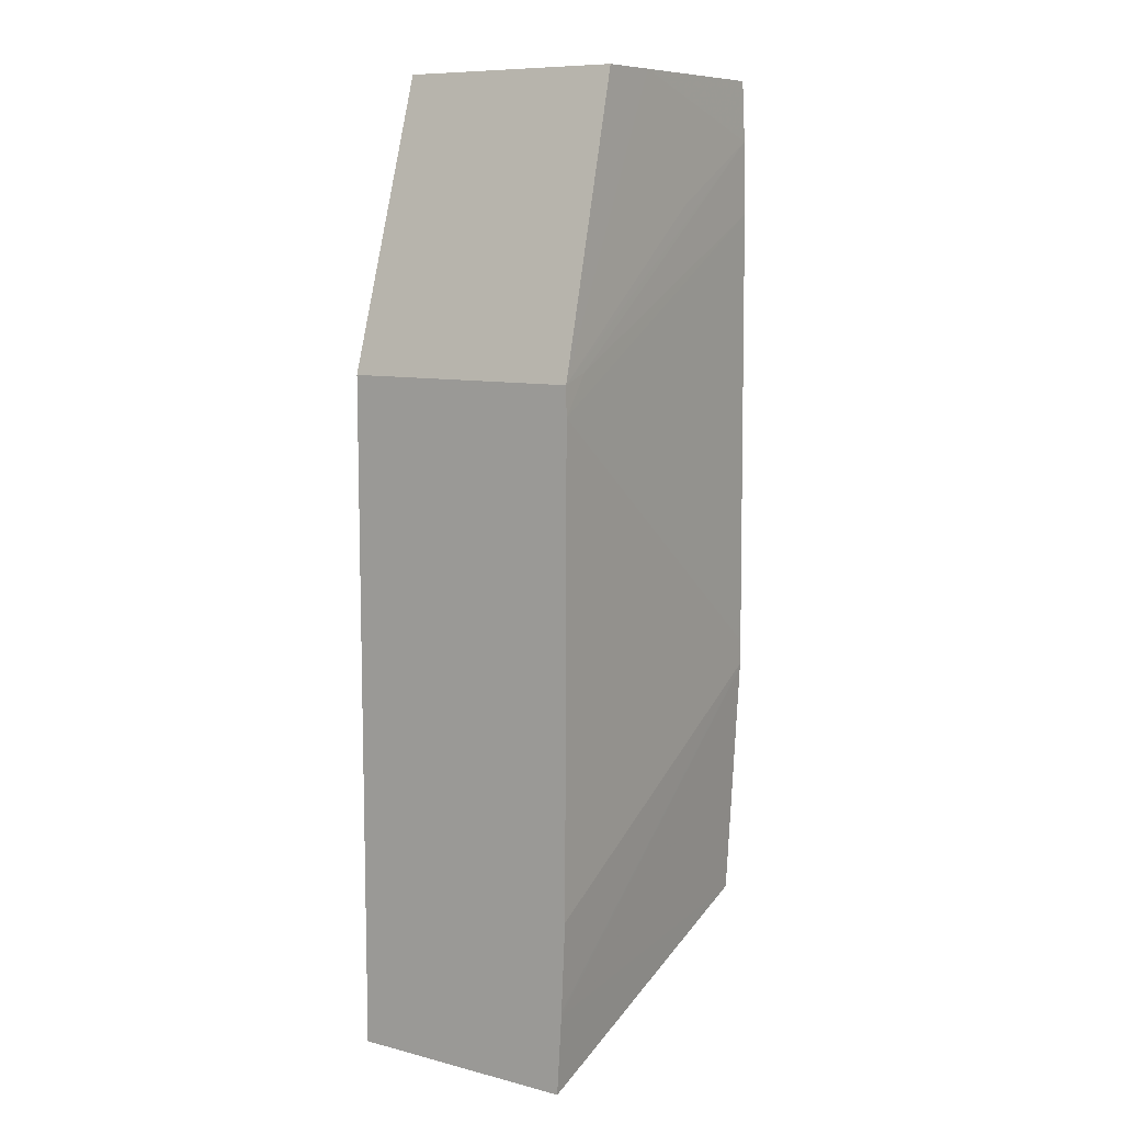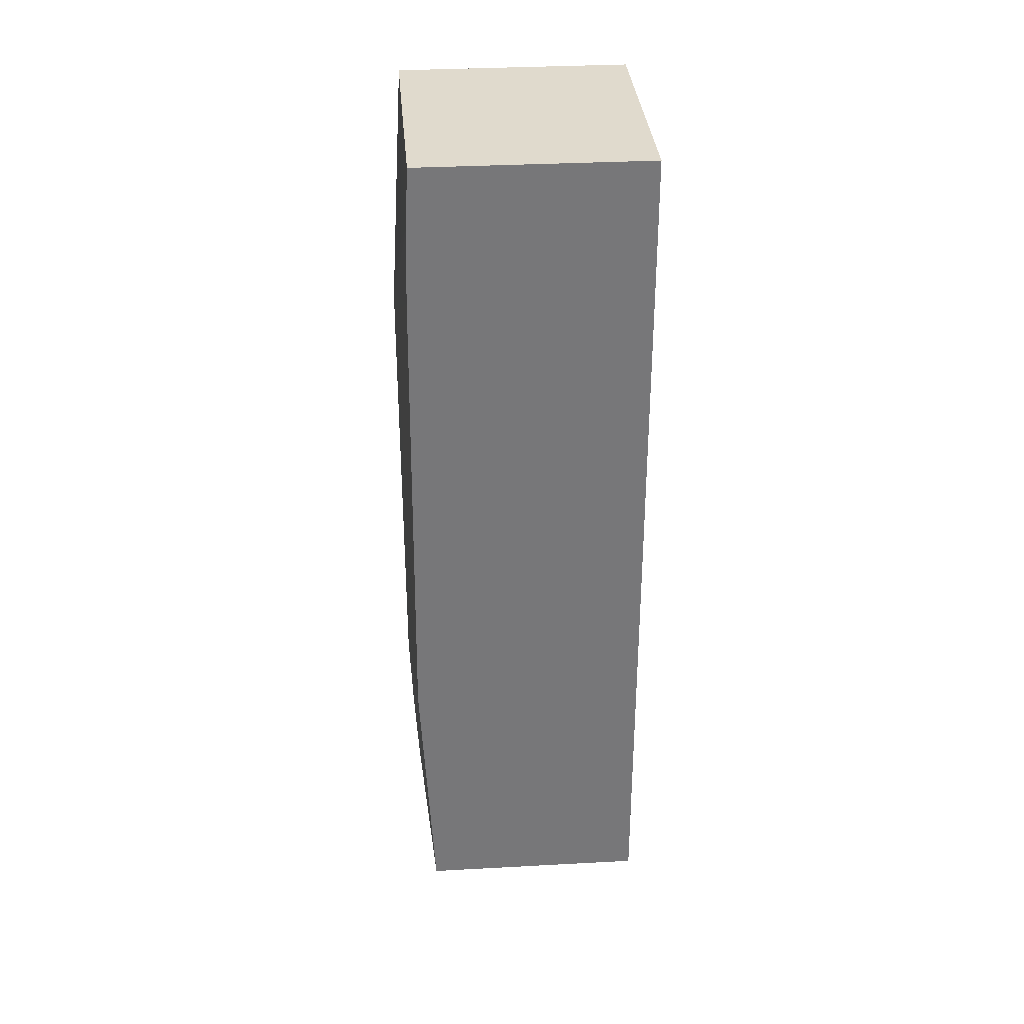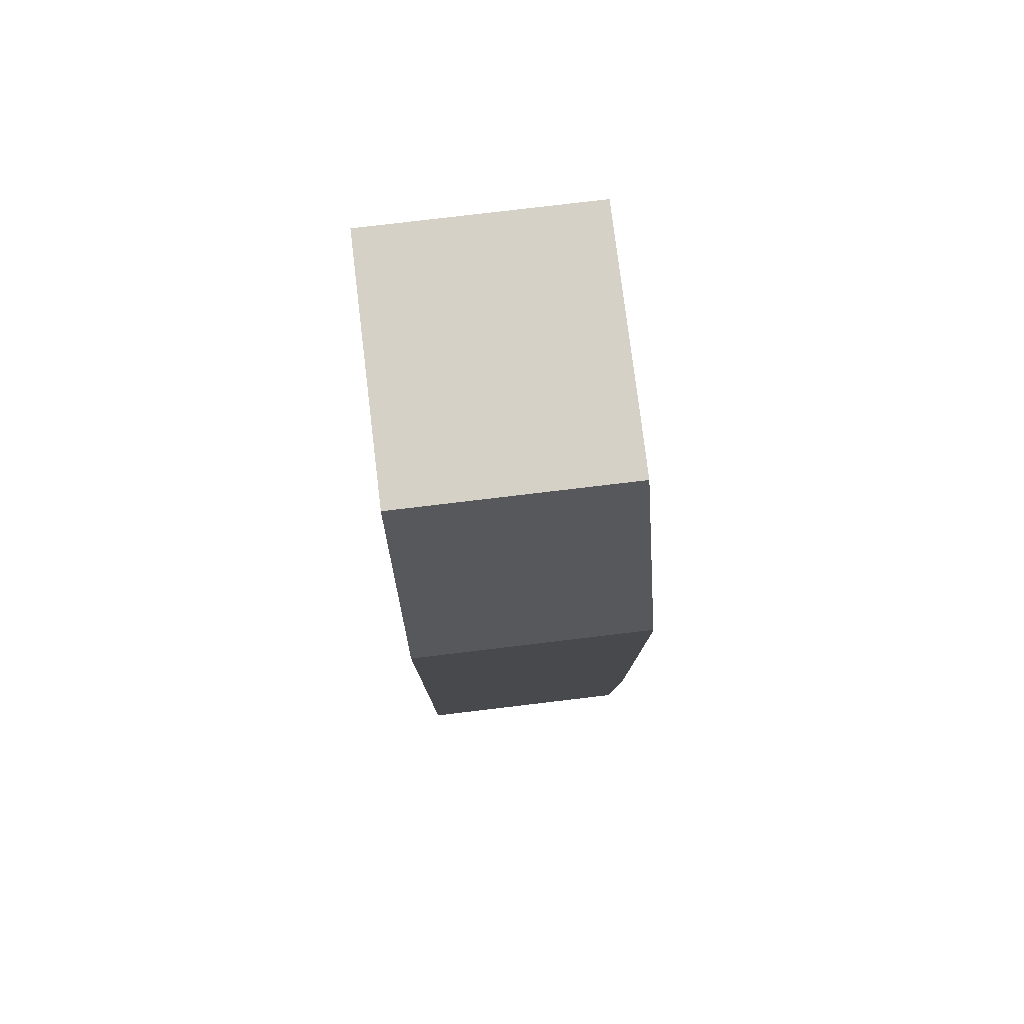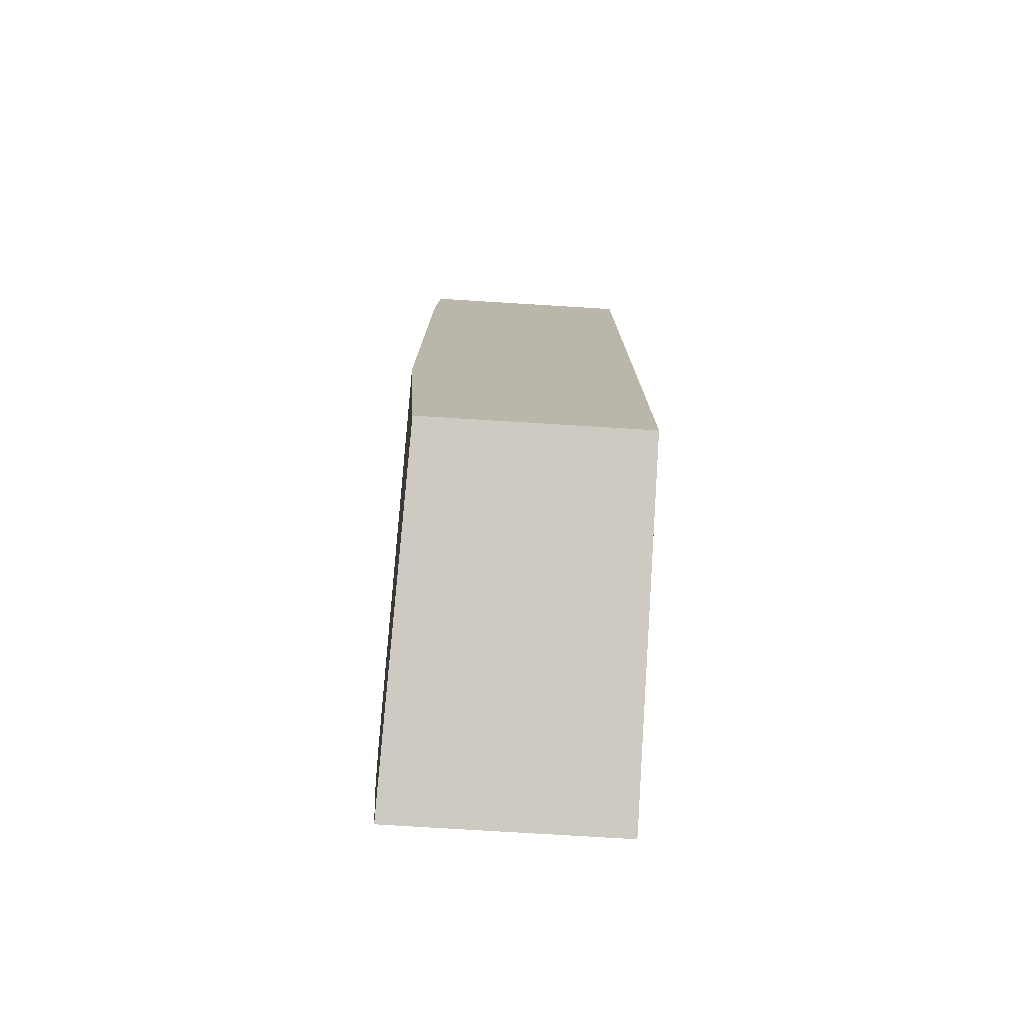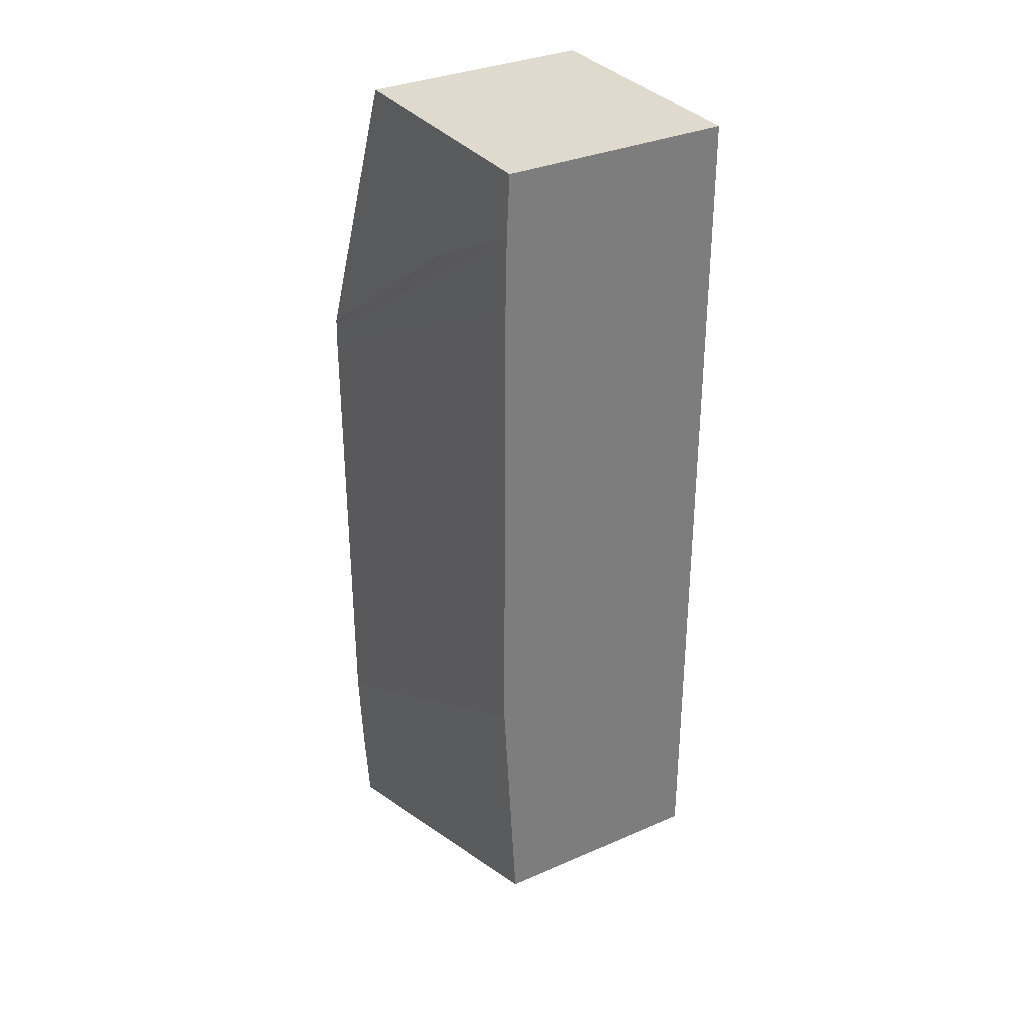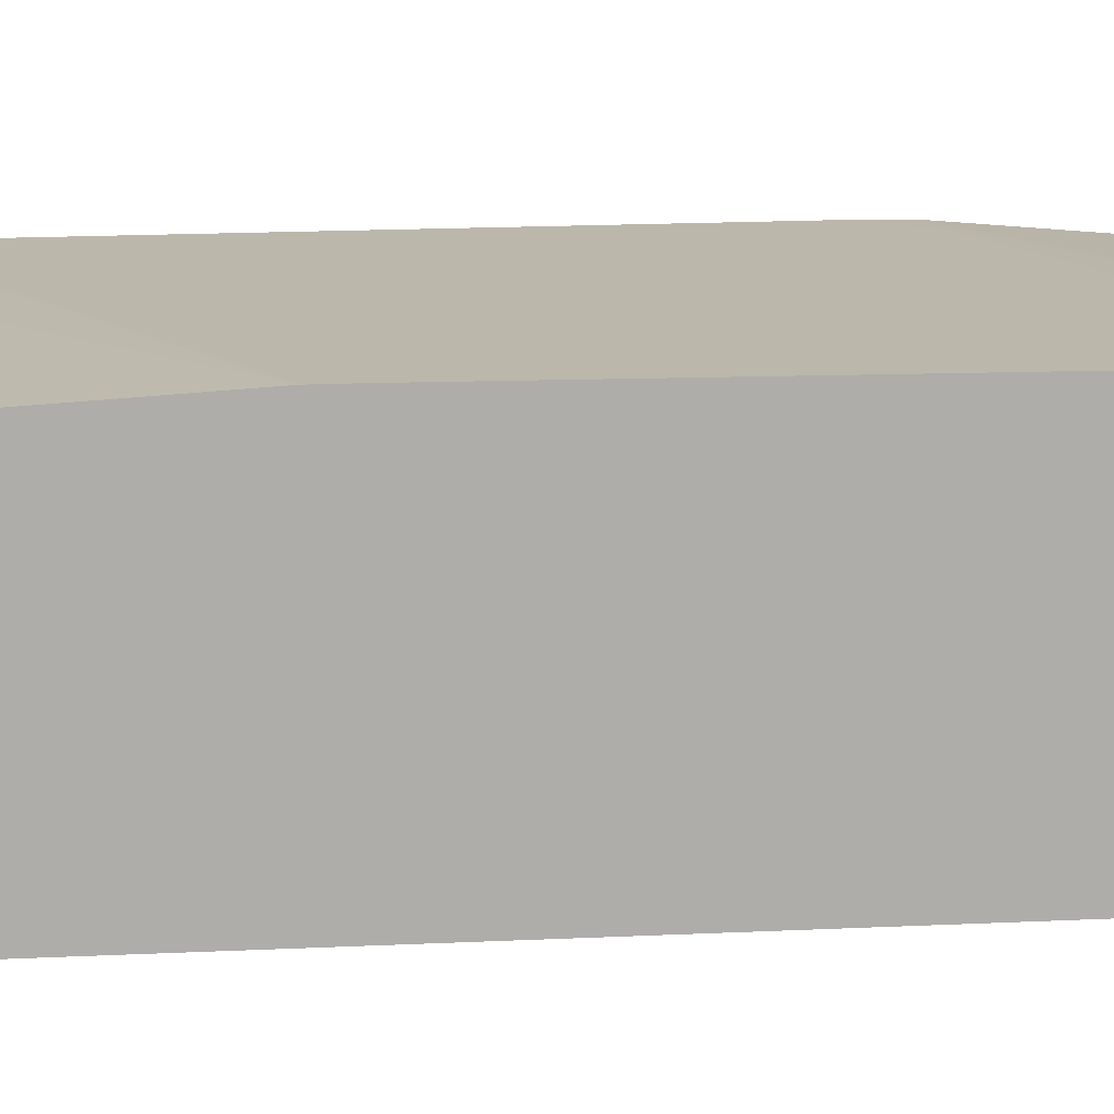
<metadata>
{"format":"obj","ext":"obj","renderer":"f3d","projection":"perspective","resolution":1024,"background":"white","views":[{"elev":9.3,"azim":-56.2,"up":"+Y"},{"elev":33.1,"azim":85.7,"up":"+Y"},{"elev":78.9,"azim":-96.8,"up":"+Y"},{"elev":-76.4,"azim":86.5,"up":"+Y"},{"elev":32.6,"azim":59.0,"up":"+Y"},{"elev":13.0,"azim":83.2,"up":"+Z"}]}
</metadata>
<code>
v 0.001588 -0.006042 0.001142
v 0.003806 -0.00534 0.001142
v 0.003806 -0.00534 0.002558
v 0.001782 -0.00598 0.002625
v 0.001588 -0.006042 0.002631
v 0.001588 -0.001701 0.001142
v 0.003806 0.0001435 0.001142
v 0.001588 -0.005531 0.002661
v 0.001588 -0.005612 0.002656
v 0.003806 -0.003767 0.002645
v 0.001588 -0.001701 0.002694
v 0.002182 0.0001435 0.001142
v 0.003806 0.0001435 0.002603
v 0.001588 -0.005502 0.002662
v 0.003806 -0.003741 0.002647
v 0.001789 -0.001637 0.00269
v 0.003806 -0.000244 0.002622
v 0.003006 -0.0006655 0.002645
v 0.002604 0.0001435 0.00261
v 0.002182 0.0001435 0.002611
v 0.001588 -0.001889 0.002697
v 0.001588 -0.004932 0.002688
v 0.003806 -0.003581 0.002647
v 0.003806 -0.0007145 0.002631
f 1 2 3
f 1 3 4
f 1 4 5
f 1 5 9
f 1 9 8
f 1 8 14
f 1 14 22
f 1 22 21
f 1 21 11
f 1 11 6
f 1 6 12
f 1 12 7
f 1 7 2
f 2 7 13
f 2 13 17
f 2 17 24
f 2 24 23
f 2 23 15
f 2 15 10
f 2 10 3
f 3 8 9
f 3 9 4
f 3 10 8
f 4 9 5
f 6 11 20
f 6 20 12
f 7 12 20
f 7 20 19
f 7 19 13
f 8 10 14
f 10 15 14
f 11 16 17
f 11 17 18
f 11 18 19
f 11 19 20
f 11 21 16
f 13 19 17
f 14 15 22
f 15 23 21
f 15 21 22
f 16 24 17
f 16 21 24
f 17 19 18
f 21 23 24

</code>
